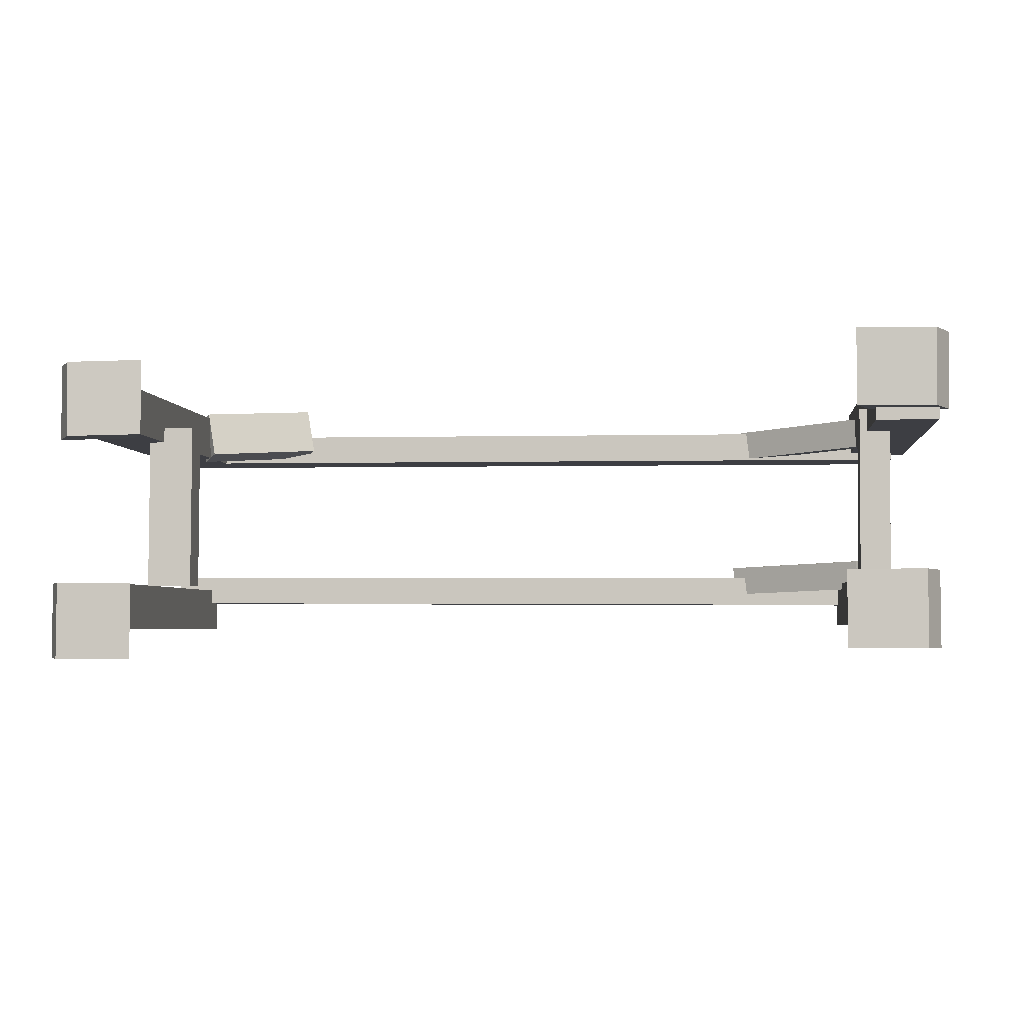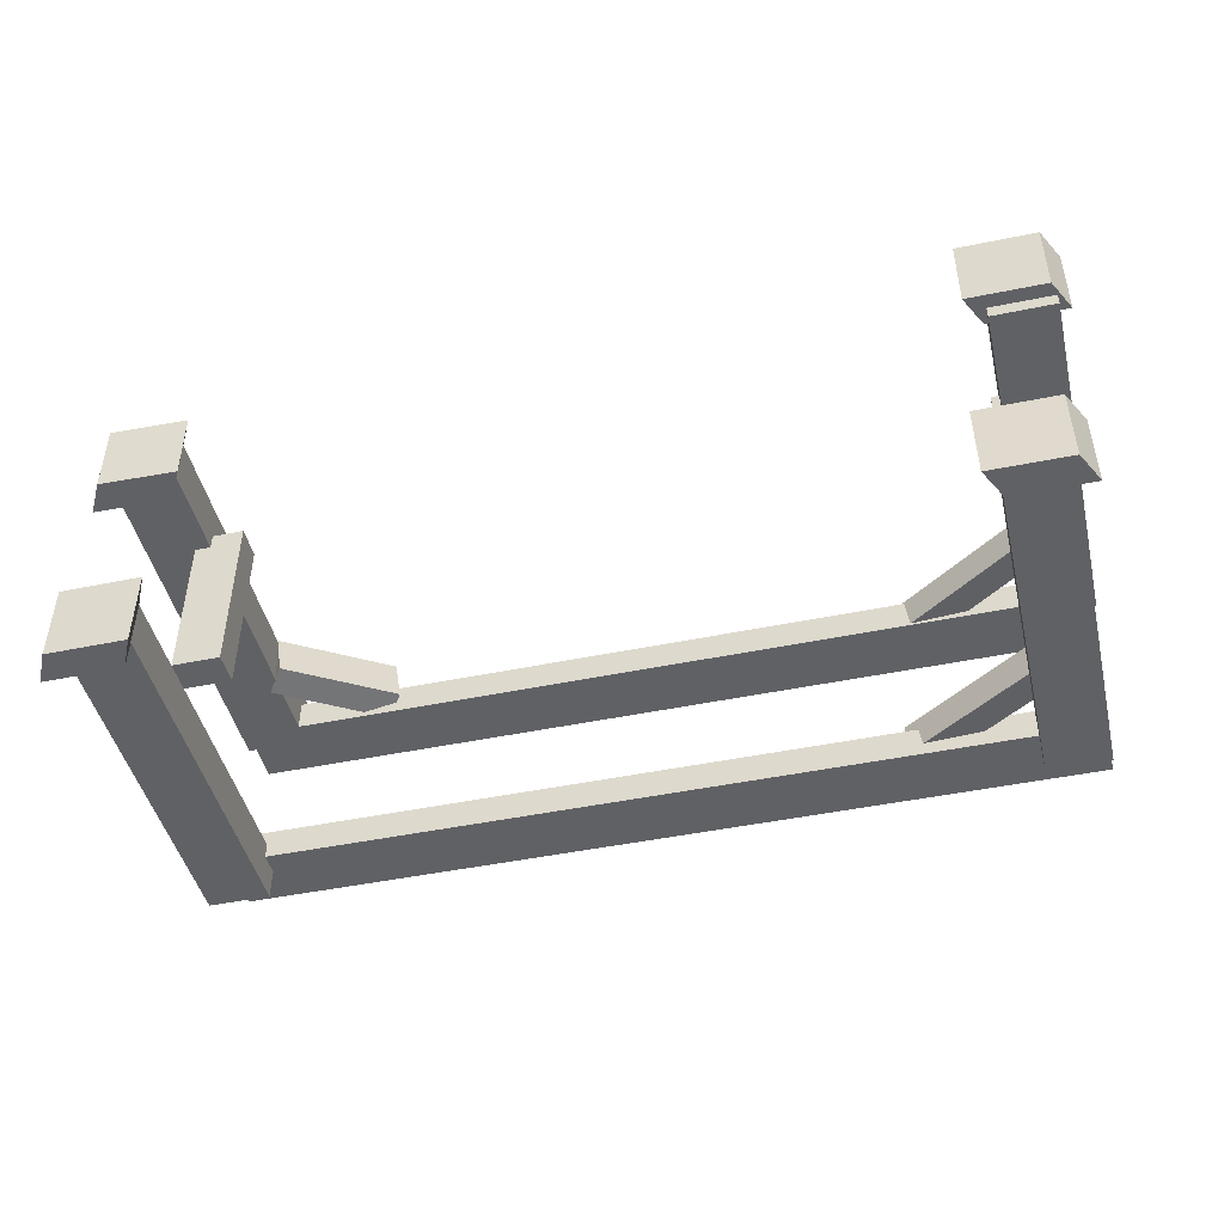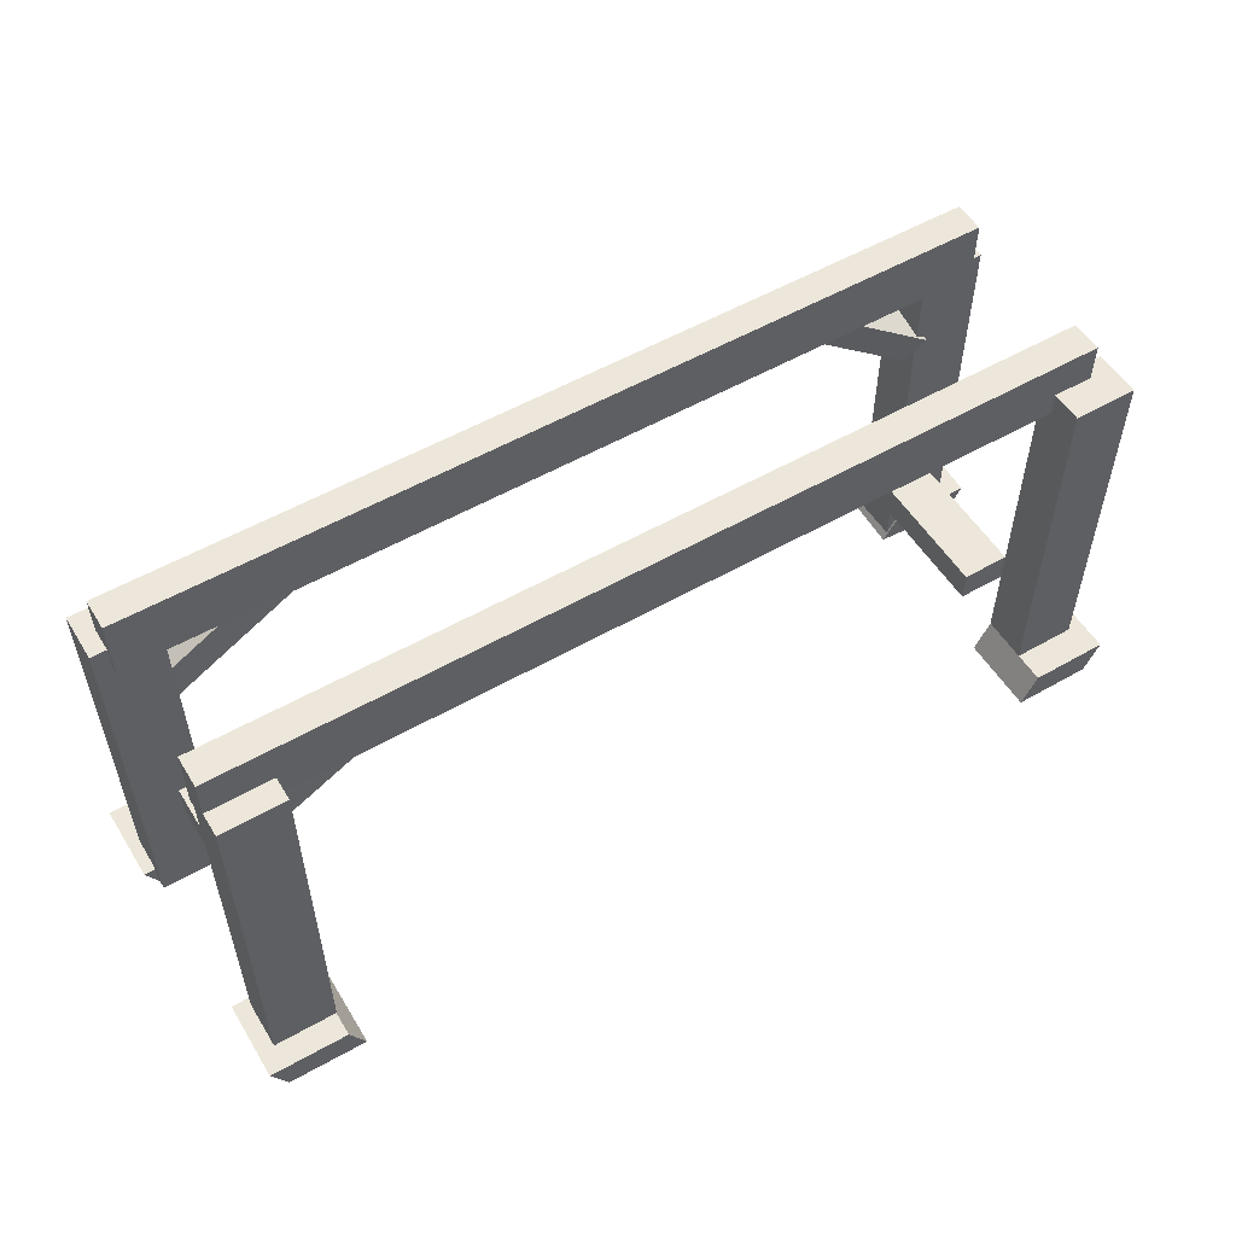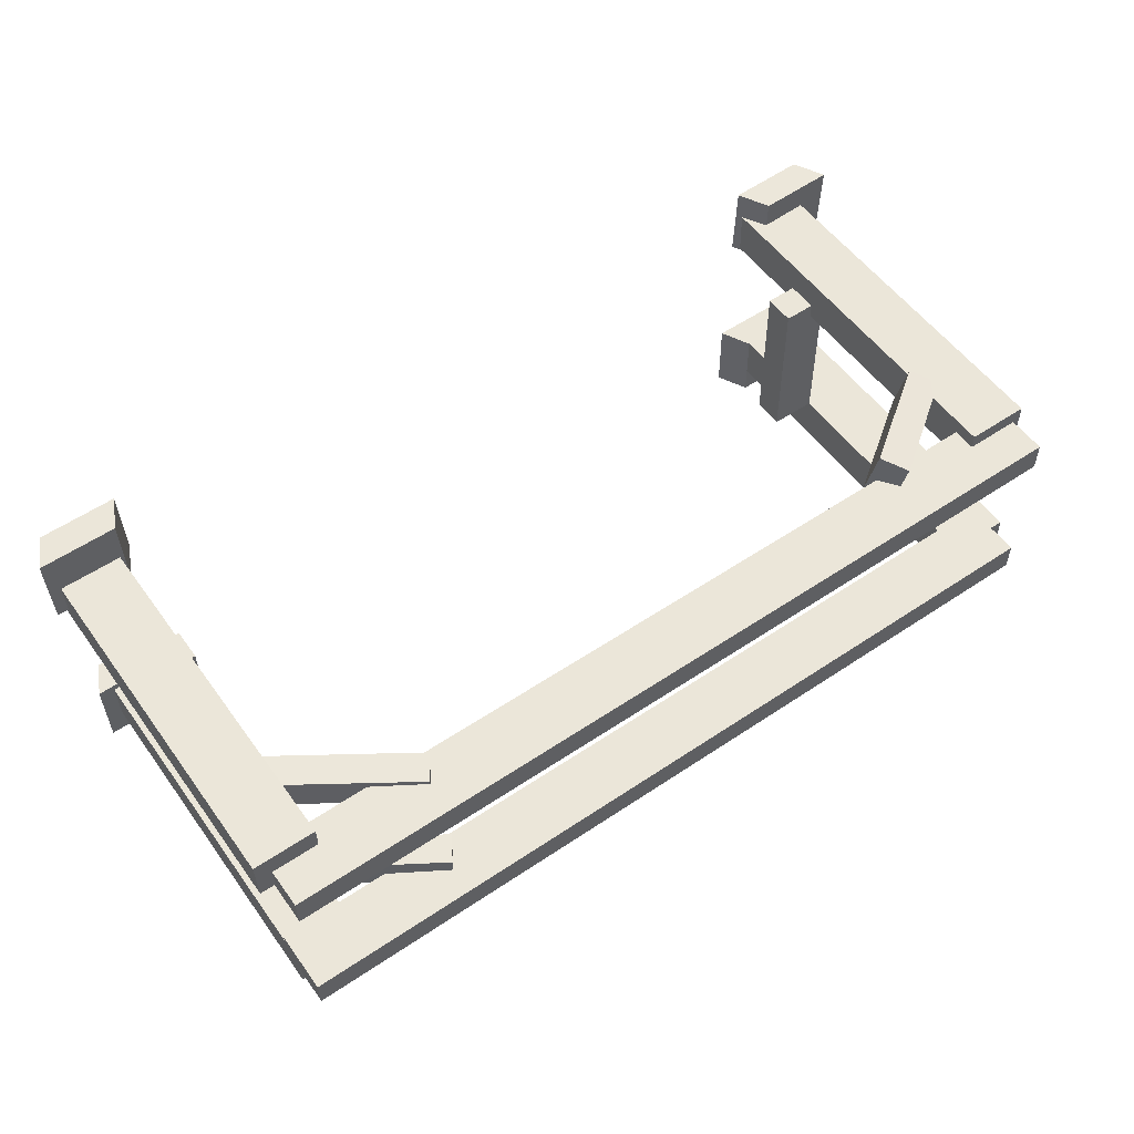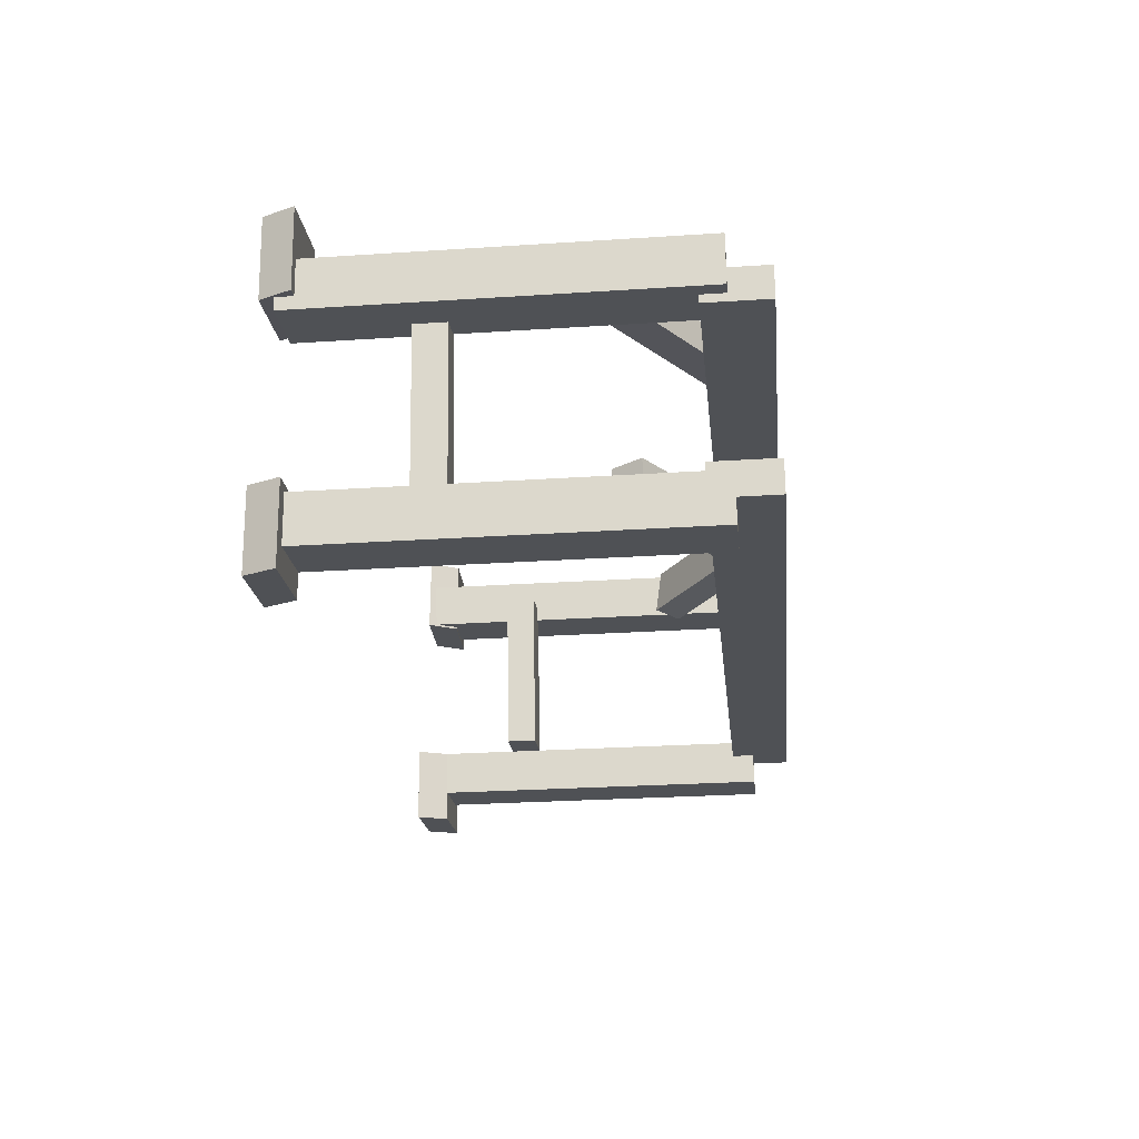
<metadata>
{"format":"obj","ext":"obj","renderer":"f3d","projection":"perspective","resolution":1024,"background":"white","views":[{"elev":-4.4,"azim":6.8,"up":"+Z"},{"elev":-47.0,"azim":13.9,"up":"+Z"},{"elev":54.9,"azim":149.0,"up":"+Y"},{"elev":55.3,"azim":145.3,"up":"+Z"},{"elev":-19.9,"azim":96.2,"up":"+Z"}]}
</metadata>
<code>
v 2.402 -0.9801 -1.219
v 2.401 -0.9796 -1.158
v 2.414 -1.003 -1.158
v 2.415 -1.004 -1.218
v 2.354 -1.006 -1.159
v 2.34 -0.9827 -1.159
v 2.341 -0.9832 -1.22
v 2.355 -1.007 -1.219
v 2.414 -1.003 -1.158
v 2.354 -1.006 -1.159
v 2.355 -1.007 -1.219
v 2.415 -1.004 -1.218
v 2.341 -0.9832 -1.22
v 2.34 -0.9827 -1.159
v 2.401 -0.9796 -1.158
v 2.402 -0.9801 -1.219
v 2.355 -1.007 -1.219
v 2.341 -0.9832 -1.22
v 2.402 -0.9801 -1.219
v 2.415 -1.004 -1.218
v 2.401 -0.9796 -1.158
v 2.34 -0.9827 -1.159
v 2.354 -1.006 -1.159
v 2.414 -1.003 -1.158
v 2.409 -0.711 -1.177
v 2.361 -0.7114 -1.177
v 2.363 -1.001 -1.181
v 2.412 -1.001 -1.181
v 2.363 -1.001 -1.217
v 2.361 -0.7109 -1.213
v 2.409 -0.7105 -1.213
v 2.411 -1 -1.217
v 2.363 -1.001 -1.181
v 2.363 -1.001 -1.217
v 2.411 -1 -1.217
v 2.412 -1.001 -1.181
v 2.409 -0.7105 -1.213
v 2.361 -0.7109 -1.213
v 2.361 -0.7114 -1.177
v 2.409 -0.711 -1.177
v 2.411 -1 -1.217
v 2.409 -0.7105 -1.213
v 2.409 -0.711 -1.177
v 2.412 -1.001 -1.181
v 2.361 -0.7114 -1.177
v 2.361 -0.7109 -1.213
v 2.363 -1.001 -1.217
v 2.363 -1.001 -1.181
v 2.396 -0.7091 -1.334
v 2.348 -0.7094 -1.334
v 2.35 -0.9994 -1.338
v 2.399 -0.999 -1.338
v 2.35 -0.9989 -1.374
v 2.348 -0.709 -1.37
v 2.396 -0.7086 -1.37
v 2.398 -0.9985 -1.374
v 2.35 -0.9994 -1.338
v 2.35 -0.9989 -1.374
v 2.398 -0.9985 -1.374
v 2.399 -0.999 -1.338
v 2.396 -0.7086 -1.37
v 2.348 -0.709 -1.37
v 2.348 -0.7094 -1.334
v 2.396 -0.7091 -1.334
v 2.398 -0.9985 -1.374
v 2.396 -0.7086 -1.37
v 2.396 -0.7091 -1.334
v 2.399 -0.999 -1.338
v 2.348 -0.7094 -1.334
v 2.348 -0.709 -1.37
v 2.35 -0.9989 -1.374
v 2.35 -0.9994 -1.338
v 2.398 -0.9861 -1.398
v 2.399 -0.9869 -1.338
v 2.411 -1.011 -1.338
v 2.411 -1.01 -1.399
v 2.35 -1.011 -1.338
v 2.338 -0.9874 -1.337
v 2.338 -0.9866 -1.398
v 2.35 -1.011 -1.398
v 2.411 -1.011 -1.338
v 2.35 -1.011 -1.338
v 2.35 -1.011 -1.398
v 2.411 -1.01 -1.399
v 2.338 -0.9866 -1.398
v 2.338 -0.9874 -1.337
v 2.399 -0.9869 -1.338
v 2.398 -0.9861 -1.398
v 2.35 -1.011 -1.398
v 2.338 -0.9866 -1.398
v 2.398 -0.9861 -1.398
v 2.411 -1.01 -1.399
v 2.399 -0.9869 -1.338
v 2.338 -0.9874 -1.337
v 2.35 -1.011 -1.338
v 2.411 -1.011 -1.338
v 2.399 -0.9282 -1.204
v 2.399 -0.904 -1.204
v 2.398 -0.9023 -1.337
v 2.398 -0.9265 -1.337
v 2.434 -0.902 -1.337
v 2.435 -0.9038 -1.204
v 2.435 -0.9279 -1.204
v 2.434 -0.9262 -1.337
v 2.398 -0.9023 -1.337
v 2.434 -0.902 -1.337
v 2.434 -0.9262 -1.337
v 2.398 -0.9265 -1.337
v 2.435 -0.9279 -1.204
v 2.435 -0.9038 -1.204
v 2.399 -0.904 -1.204
v 2.399 -0.9282 -1.204
v 2.434 -0.9262 -1.337
v 2.435 -0.9279 -1.204
v 2.399 -0.9282 -1.204
v 2.398 -0.9265 -1.337
v 2.399 -0.904 -1.204
v 2.435 -0.9038 -1.204
v 2.434 -0.902 -1.337
v 2.398 -0.9023 -1.337
v 2.367 -0.729 -1.213
v 2.367 -0.6807 -1.213
v 3.031 -0.6753 -1.216
v 3.031 -0.7236 -1.217
v 3.031 -0.6756 -1.192
v 2.367 -0.681 -1.189
v 2.367 -0.7293 -1.189
v 3.032 -0.7239 -1.193
v 3.031 -0.6753 -1.216
v 3.031 -0.6756 -1.192
v 3.032 -0.7239 -1.193
v 3.031 -0.7236 -1.217
v 2.367 -0.7293 -1.189
v 2.367 -0.681 -1.189
v 2.367 -0.6807 -1.213
v 2.367 -0.729 -1.213
v 3.032 -0.7239 -1.193
v 2.367 -0.7293 -1.189
v 2.367 -0.729 -1.213
v 3.031 -0.7236 -1.217
v 2.367 -0.6807 -1.213
v 2.367 -0.681 -1.189
v 3.031 -0.6756 -1.192
v 3.031 -0.6753 -1.216
v 2.416 -0.7927 -1.212
v 2.402 -0.7734 -1.217
v 2.482 -0.7153 -1.208
v 2.496 -0.7347 -1.203
v 2.475 -0.711 -1.171
v 2.395 -0.7691 -1.179
v 2.409 -0.7885 -1.174
v 2.488 -0.7304 -1.166
v 2.482 -0.7153 -1.208
v 2.475 -0.711 -1.171
v 2.488 -0.7304 -1.166
v 2.496 -0.7347 -1.203
v 2.409 -0.7885 -1.174
v 2.395 -0.7691 -1.179
v 2.402 -0.7734 -1.217
v 2.416 -0.7927 -1.212
v 2.488 -0.7304 -1.166
v 2.409 -0.7885 -1.174
v 2.416 -0.7927 -1.212
v 2.496 -0.7347 -1.203
v 2.402 -0.7734 -1.217
v 2.395 -0.7691 -1.179
v 2.475 -0.711 -1.171
v 2.482 -0.7153 -1.208
v 2.366 -0.7273 -1.346
v 2.366 -0.6789 -1.346
v 3.03 -0.6735 -1.349
v 3.031 -0.7219 -1.35
v 3.03 -0.6739 -1.325
v 2.366 -0.6793 -1.321
v 2.366 -0.7276 -1.322
v 3.031 -0.7222 -1.326
v 3.03 -0.6735 -1.349
v 3.03 -0.6739 -1.325
v 3.031 -0.7222 -1.326
v 3.031 -0.7219 -1.35
v 2.366 -0.7276 -1.322
v 2.366 -0.6793 -1.321
v 2.366 -0.6789 -1.346
v 2.366 -0.7273 -1.346
v 3.031 -0.7222 -1.326
v 2.366 -0.7276 -1.322
v 2.366 -0.7273 -1.346
v 3.031 -0.7219 -1.35
v 2.366 -0.6789 -1.346
v 2.366 -0.6793 -1.321
v 3.03 -0.6739 -1.325
v 3.03 -0.6735 -1.349
v 3.031 -0.704 -1.332
v 2.982 -0.7044 -1.331
v 2.985 -0.9943 -1.335
v 3.033 -0.9939 -1.335
v 2.984 -0.9938 -1.371
v 2.982 -0.7039 -1.367
v 3.03 -0.7035 -1.368
v 3.033 -0.9934 -1.372
v 2.985 -0.9943 -1.335
v 2.984 -0.9938 -1.371
v 3.033 -0.9934 -1.372
v 3.033 -0.9939 -1.335
v 3.03 -0.7035 -1.368
v 2.982 -0.7039 -1.367
v 2.982 -0.7044 -1.331
v 3.031 -0.704 -1.332
v 3.033 -0.9934 -1.372
v 3.03 -0.7035 -1.368
v 3.031 -0.704 -1.332
v 3.033 -0.9939 -1.335
v 2.982 -0.7044 -1.331
v 2.982 -0.7039 -1.367
v 2.984 -0.9938 -1.371
v 2.985 -0.9943 -1.335
v 2.991 -0.9115 -1.195
v 2.991 -0.8873 -1.195
v 2.99 -0.8853 -1.352
v 2.99 -0.9094 -1.352
v 3.014 -0.8851 -1.352
v 3.015 -0.8871 -1.195
v 3.015 -0.9113 -1.195
v 3.014 -0.9093 -1.352
v 2.99 -0.8853 -1.352
v 3.014 -0.8851 -1.352
v 3.014 -0.9093 -1.352
v 2.99 -0.9094 -1.352
v 3.015 -0.9113 -1.195
v 3.015 -0.8871 -1.195
v 2.991 -0.8873 -1.195
v 2.991 -0.9115 -1.195
v 3.014 -0.9093 -1.352
v 3.015 -0.9113 -1.195
v 2.991 -0.9115 -1.195
v 2.99 -0.9094 -1.352
v 2.991 -0.8873 -1.195
v 3.015 -0.8871 -1.195
v 3.014 -0.8851 -1.352
v 2.99 -0.8853 -1.352
v 3.044 -0.7059 -1.175
v 2.995 -0.7063 -1.174
v 2.998 -0.9962 -1.178
v 3.046 -0.9958 -1.178
v 2.997 -0.9958 -1.214
v 2.995 -0.7058 -1.211
v 3.043 -0.7054 -1.211
v 3.046 -0.9954 -1.215
v 2.998 -0.9962 -1.178
v 2.997 -0.9958 -1.214
v 3.046 -0.9954 -1.215
v 3.046 -0.9958 -1.178
v 3.043 -0.7054 -1.211
v 2.995 -0.7058 -1.211
v 2.995 -0.7063 -1.174
v 3.044 -0.7059 -1.175
v 3.046 -0.9954 -1.215
v 3.043 -0.7054 -1.211
v 3.044 -0.7059 -1.175
v 3.046 -0.9958 -1.178
v 2.995 -0.7063 -1.174
v 2.995 -0.7058 -1.211
v 2.997 -0.9958 -1.214
v 2.998 -0.9962 -1.178
v 2.995 -0.983 -1.144
v 2.994 -0.9827 -1.204
v 2.982 -1.007 -1.204
v 2.983 -1.007 -1.144
v 3.043 -1.006 -1.205
v 3.054 -0.9822 -1.205
v 3.055 -0.9825 -1.145
v 3.043 -1.007 -1.145
v 2.982 -1.007 -1.204
v 3.043 -1.006 -1.205
v 3.043 -1.007 -1.145
v 2.983 -1.007 -1.144
v 3.055 -0.9825 -1.145
v 3.054 -0.9822 -1.205
v 2.994 -0.9827 -1.204
v 2.995 -0.983 -1.144
v 3.043 -1.007 -1.145
v 3.055 -0.9825 -1.145
v 2.995 -0.983 -1.144
v 2.983 -1.007 -1.144
v 2.994 -0.9827 -1.204
v 3.054 -0.9822 -1.205
v 3.043 -1.006 -1.205
v 2.982 -1.007 -1.204
v 2.985 -0.9864 -1.33
v 2.985 -0.9862 -1.39
v 2.973 -1.011 -1.39
v 2.973 -1.011 -1.33
v 3.033 -1.01 -1.39
v 3.045 -0.9852 -1.39
v 3.045 -0.9854 -1.33
v 3.033 -1.01 -1.33
v 2.973 -1.011 -1.39
v 3.033 -1.01 -1.39
v 3.033 -1.01 -1.33
v 2.973 -1.011 -1.33
v 3.045 -0.9854 -1.33
v 3.045 -0.9852 -1.39
v 2.985 -0.9862 -1.39
v 2.985 -0.9864 -1.33
v 3.033 -1.01 -1.33
v 3.045 -0.9854 -1.33
v 2.985 -0.9864 -1.33
v 2.973 -1.011 -1.33
v 2.985 -0.9862 -1.39
v 3.045 -0.9852 -1.39
v 3.033 -1.01 -1.39
v 2.973 -1.011 -1.39
v 2.887 -0.7176 -1.316
v 2.889 -0.7164 -1.34
v 2.996 -0.7821 -1.337
v 2.995 -0.7833 -1.313
v 3.009 -0.7615 -1.335
v 2.901 -0.6959 -1.338
v 2.9 -0.6971 -1.314
v 3.007 -0.7627 -1.311
v 2.996 -0.7821 -1.337
v 3.009 -0.7615 -1.335
v 3.007 -0.7627 -1.311
v 2.995 -0.7833 -1.313
v 2.9 -0.6971 -1.314
v 2.901 -0.6959 -1.338
v 2.889 -0.7164 -1.34
v 2.887 -0.7176 -1.316
v 3.007 -0.7627 -1.311
v 2.9 -0.6971 -1.314
v 2.887 -0.7176 -1.316
v 2.995 -0.7833 -1.313
v 2.889 -0.7164 -1.34
v 2.901 -0.6959 -1.338
v 3.009 -0.7615 -1.335
v 2.996 -0.7821 -1.337
v 2.895 -0.7221 -1.191
v 2.897 -0.7209 -1.215
v 3.003 -0.788 -1.211
v 3.002 -0.7893 -1.187
v 3.016 -0.7676 -1.209
v 2.91 -0.7005 -1.213
v 2.908 -0.7017 -1.189
v 3.015 -0.7689 -1.185
v 3.003 -0.788 -1.211
v 3.016 -0.7676 -1.209
v 3.015 -0.7689 -1.185
v 3.002 -0.7893 -1.187
v 2.908 -0.7017 -1.189
v 2.91 -0.7005 -1.213
v 2.897 -0.7209 -1.215
v 2.895 -0.7221 -1.191
v 3.015 -0.7689 -1.185
v 2.908 -0.7017 -1.189
v 2.895 -0.7221 -1.191
v 3.002 -0.7893 -1.187
v 2.897 -0.7209 -1.215
v 2.91 -0.7005 -1.213
v 3.016 -0.7676 -1.209
v 3.003 -0.788 -1.211
f 1 2 3
f 1 3 4
f 5 6 7
f 5 7 8
f 9 10 11
f 9 11 12
f 13 14 15
f 13 15 16
f 17 18 19
f 17 19 20
f 21 22 23
f 21 23 24
f 25 26 27
f 25 27 28
f 29 30 31
f 29 31 32
f 33 34 35
f 33 35 36
f 37 38 39
f 37 39 40
f 41 42 43
f 41 43 44
f 45 46 47
f 45 47 48
f 49 50 51
f 49 51 52
f 53 54 55
f 53 55 56
f 57 58 59
f 57 59 60
f 61 62 63
f 61 63 64
f 65 66 67
f 65 67 68
f 69 70 71
f 69 71 72
f 73 74 75
f 73 75 76
f 77 78 79
f 77 79 80
f 81 82 83
f 81 83 84
f 85 86 87
f 85 87 88
f 89 90 91
f 89 91 92
f 93 94 95
f 93 95 96
f 97 98 99
f 97 99 100
f 101 102 103
f 101 103 104
f 105 106 107
f 105 107 108
f 109 110 111
f 109 111 112
f 113 114 115
f 113 115 116
f 117 118 119
f 117 119 120
f 121 122 123
f 121 123 124
f 125 126 127
f 125 127 128
f 129 130 131
f 129 131 132
f 133 134 135
f 133 135 136
f 137 138 139
f 137 139 140
f 141 142 143
f 141 143 144
f 145 146 147
f 145 147 148
f 149 150 151
f 149 151 152
f 153 154 155
f 153 155 156
f 157 158 159
f 157 159 160
f 161 162 163
f 161 163 164
f 165 166 167
f 165 167 168
f 169 170 171
f 169 171 172
f 173 174 175
f 173 175 176
f 177 178 179
f 177 179 180
f 181 182 183
f 181 183 184
f 185 186 187
f 185 187 188
f 189 190 191
f 189 191 192
f 193 194 195
f 193 195 196
f 197 198 199
f 197 199 200
f 201 202 203
f 201 203 204
f 205 206 207
f 205 207 208
f 209 210 211
f 209 211 212
f 213 214 215
f 213 215 216
f 217 218 219
f 217 219 220
f 221 222 223
f 221 223 224
f 225 226 227
f 225 227 228
f 229 230 231
f 229 231 232
f 233 234 235
f 233 235 236
f 237 238 239
f 237 239 240
f 241 242 243
f 241 243 244
f 245 246 247
f 245 247 248
f 249 250 251
f 249 251 252
f 253 254 255
f 253 255 256
f 257 258 259
f 257 259 260
f 261 262 263
f 261 263 264
f 265 266 267
f 265 267 268
f 269 270 271
f 269 271 272
f 273 274 275
f 273 275 276
f 277 278 279
f 277 279 280
f 281 282 283
f 281 283 284
f 285 286 287
f 285 287 288
f 289 290 291
f 289 291 292
f 293 294 295
f 293 295 296
f 297 298 299
f 297 299 300
f 301 302 303
f 301 303 304
f 305 306 307
f 305 307 308
f 309 310 311
f 309 311 312
f 313 314 315
f 313 315 316
f 317 318 319
f 317 319 320
f 321 322 323
f 321 323 324
f 325 326 327
f 325 327 328
f 329 330 331
f 329 331 332
f 333 334 335
f 333 335 336
f 337 338 339
f 337 339 340
f 341 342 343
f 341 343 344
f 345 346 347
f 345 347 348
f 349 350 351
f 349 351 352
f 353 354 355
f 353 355 356
f 357 358 359
f 357 359 360

</code>
